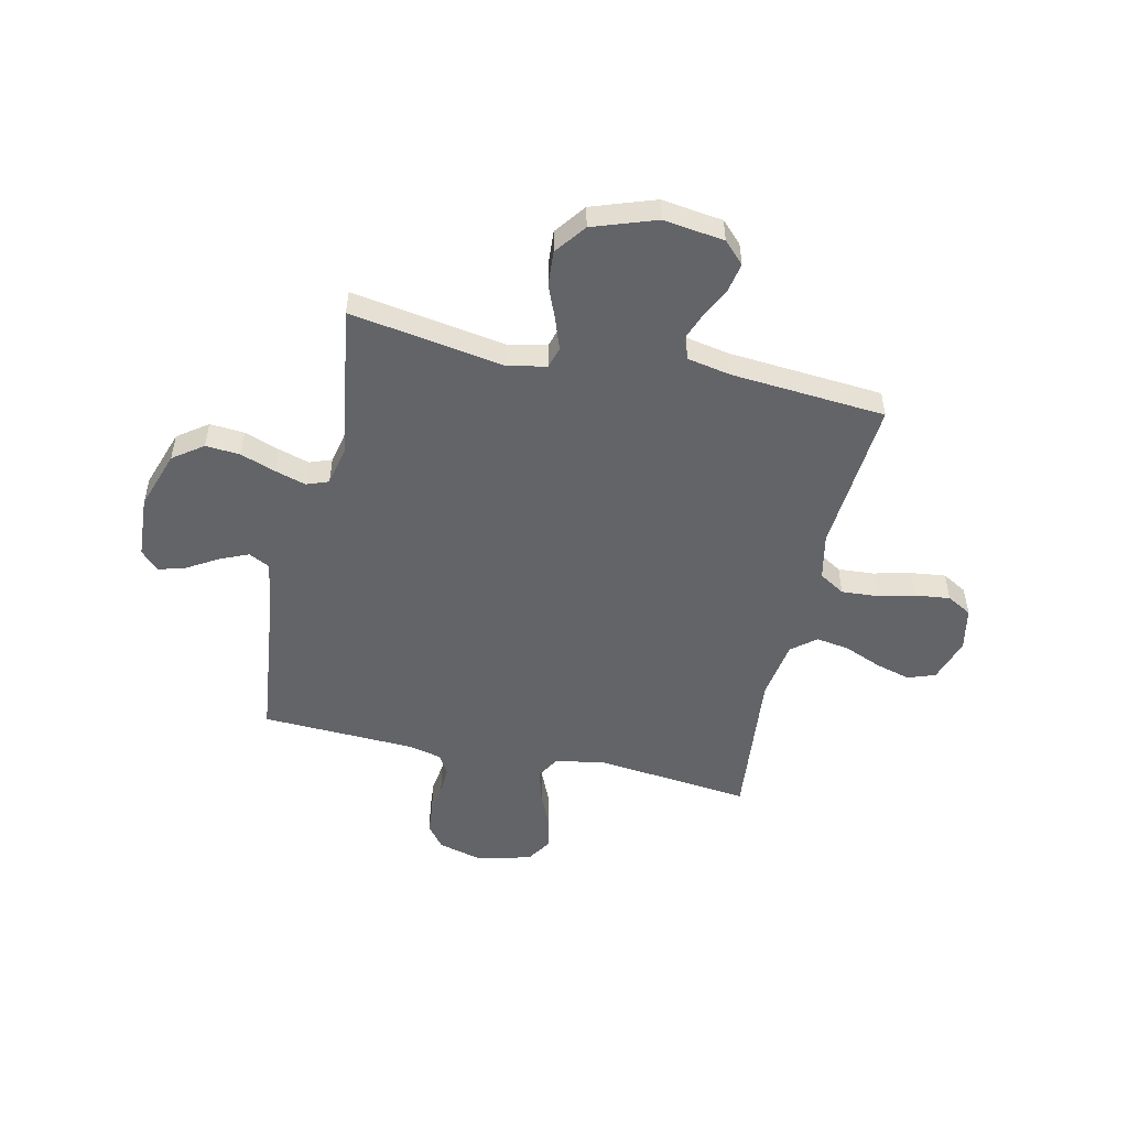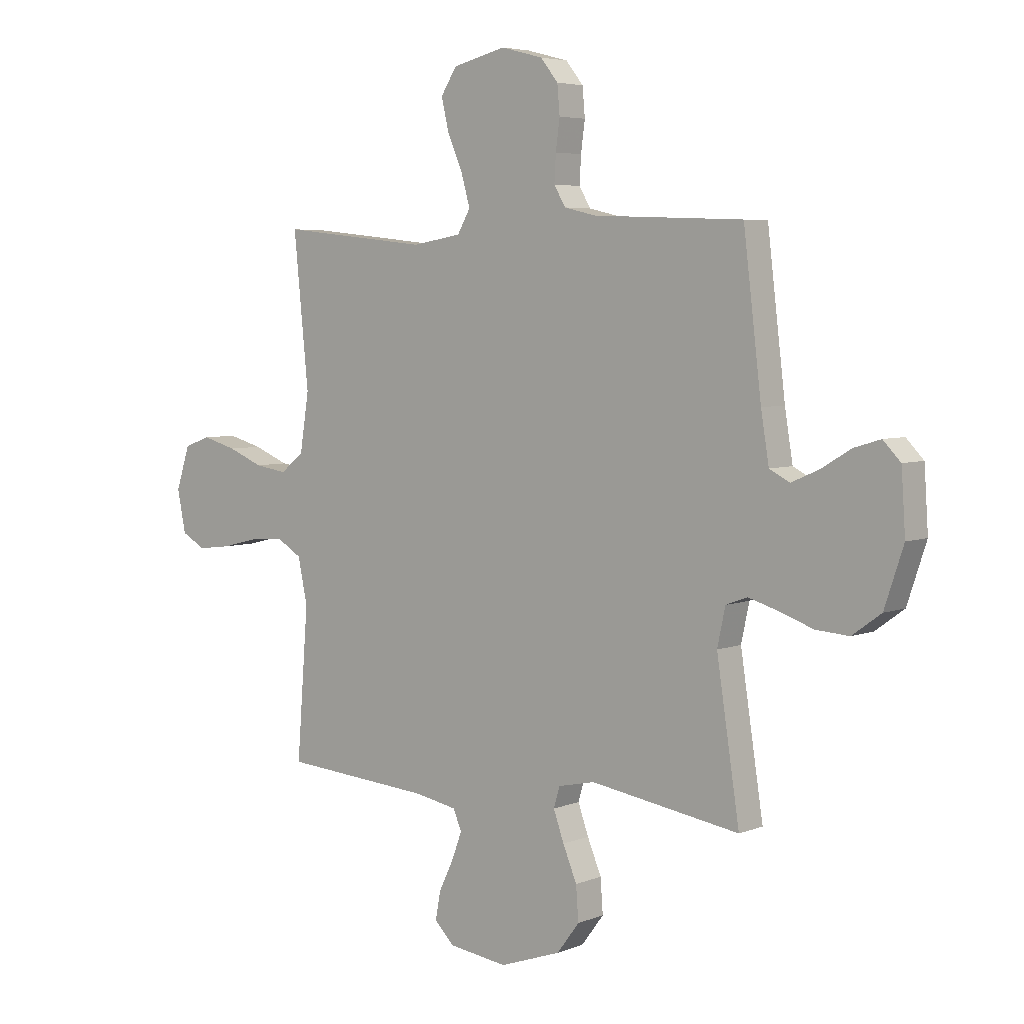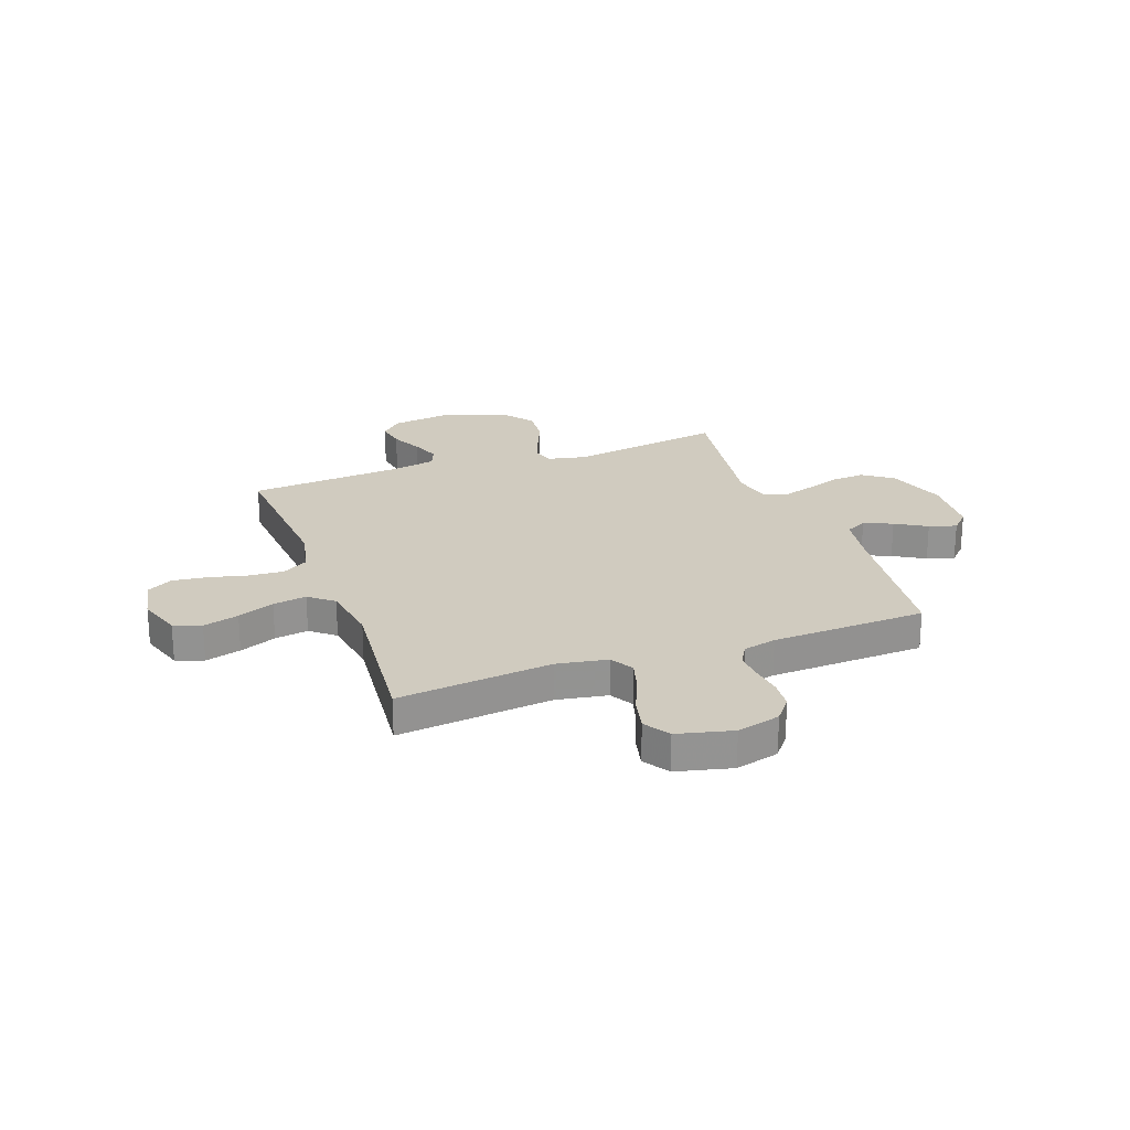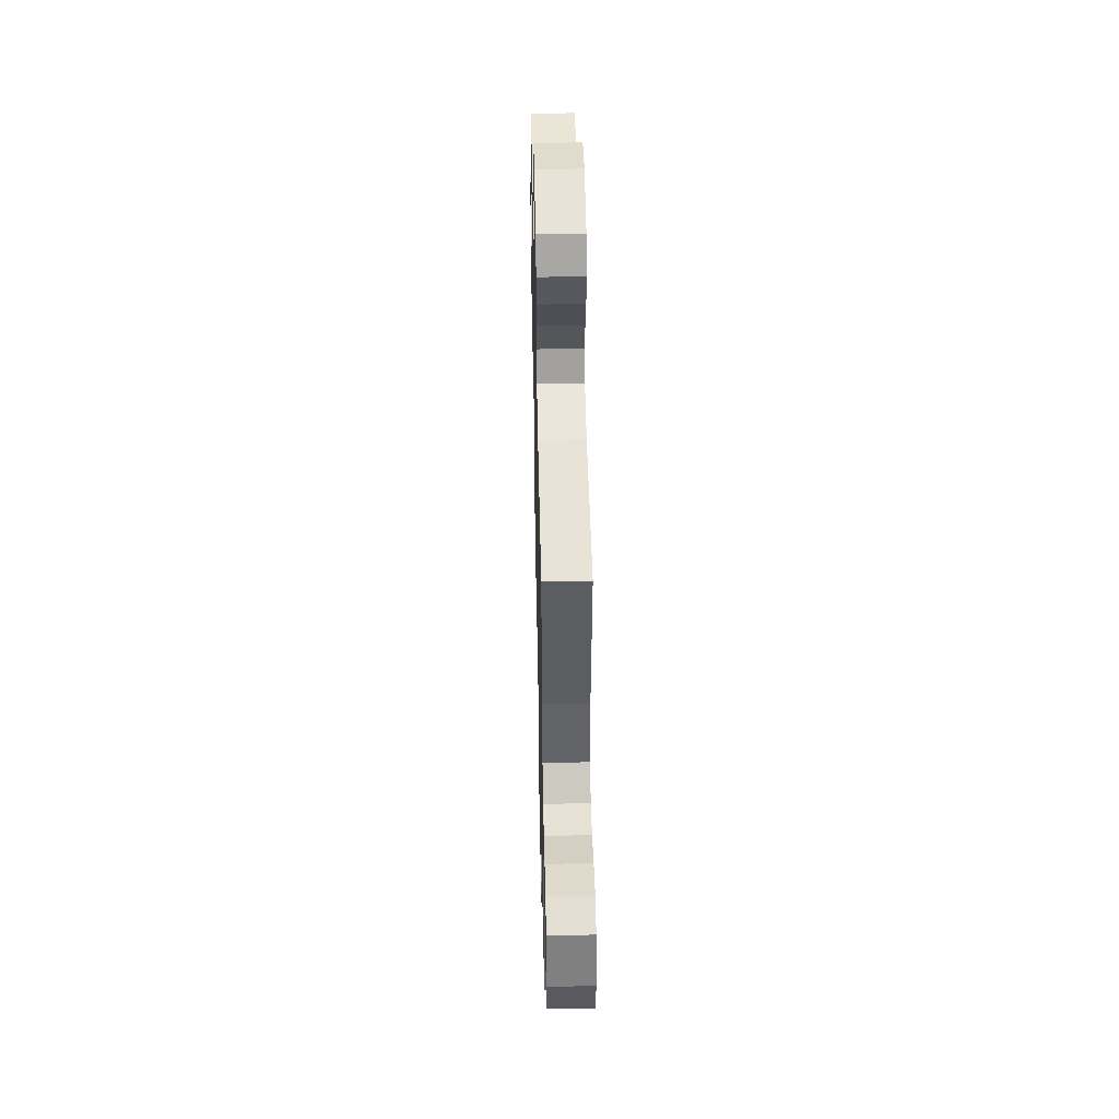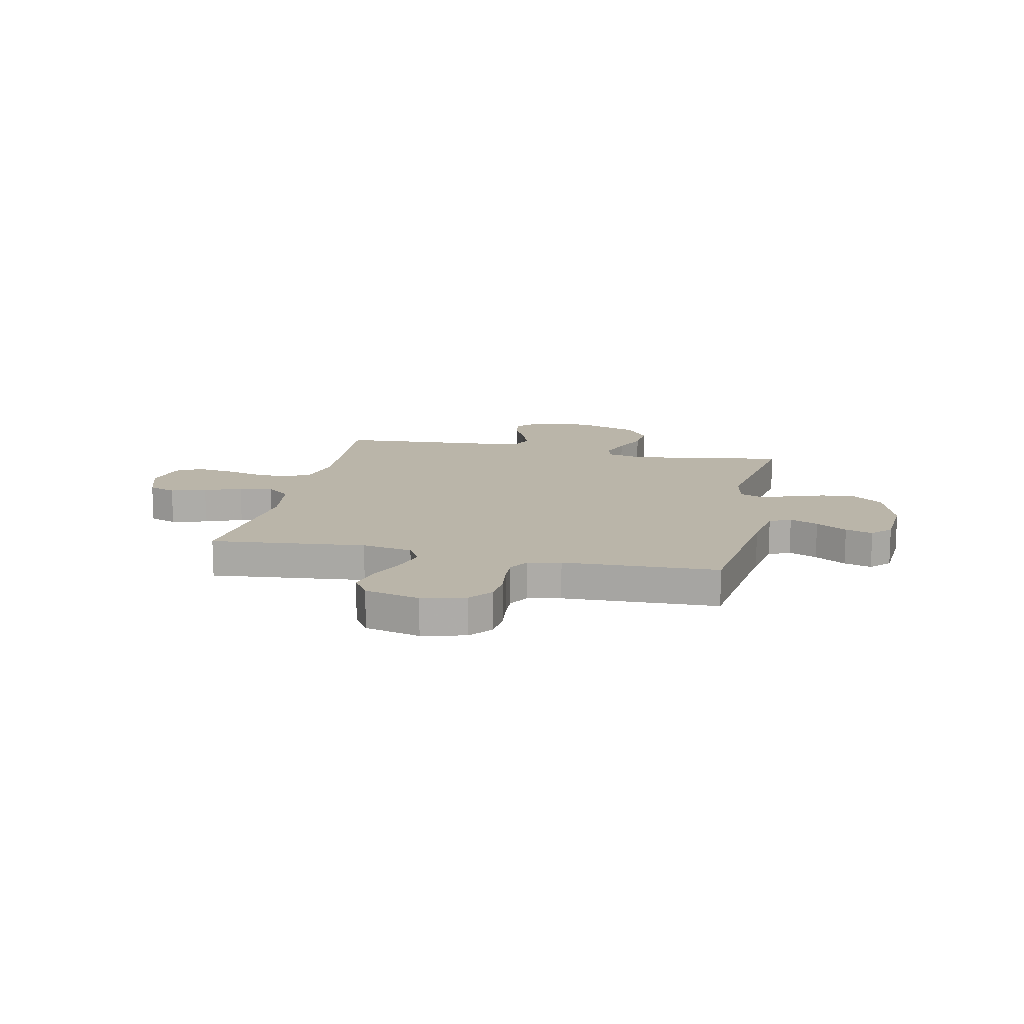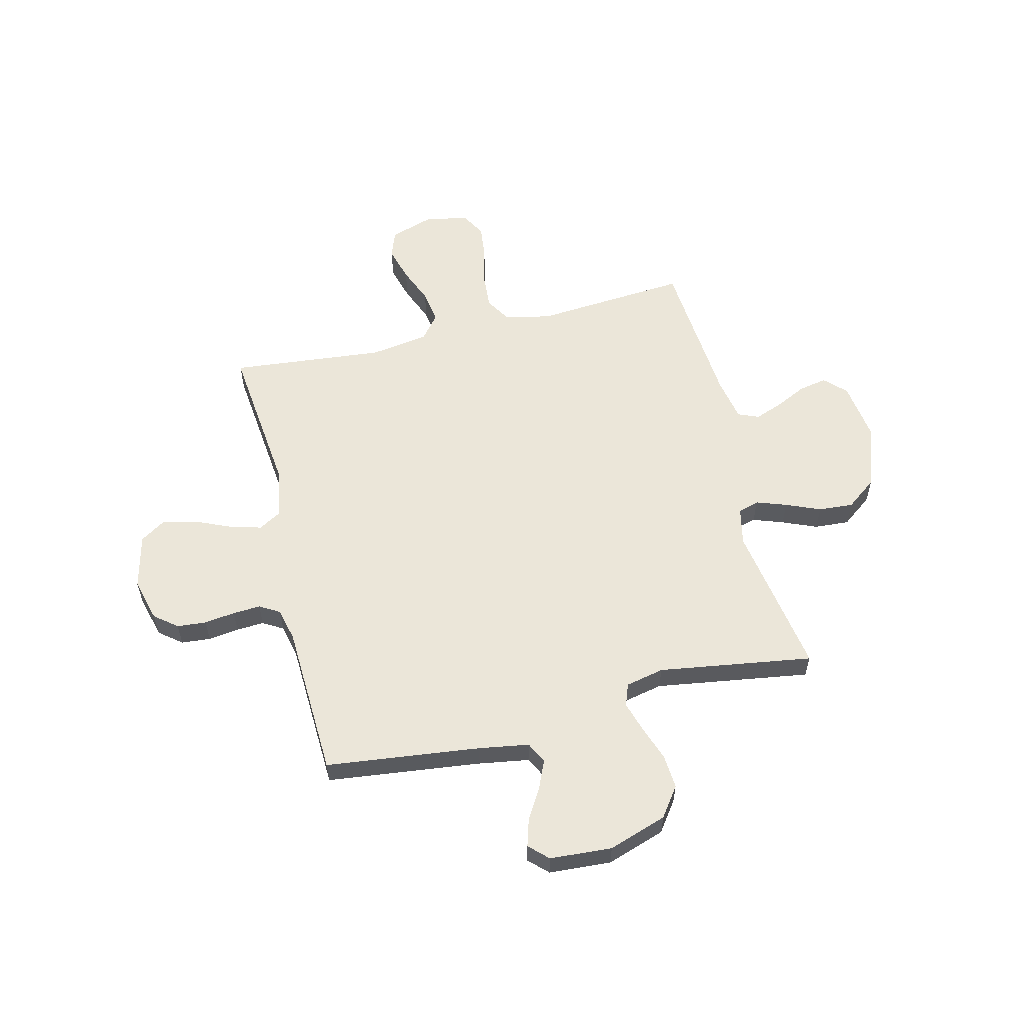
<metadata>
{"format":"obj","ext":"obj","renderer":"f3d","projection":"perspective","resolution":1024,"background":"white","views":[{"elev":-51.3,"azim":167.3,"up":"+Y"},{"elev":5.0,"azim":39.2,"up":"+Z"},{"elev":23.7,"azim":-20.0,"up":"+Y"},{"elev":48.0,"azim":-91.2,"up":"+Z"},{"elev":13.7,"azim":12.4,"up":"+Y"},{"elev":57.6,"azim":76.2,"up":"+Y"}]}
</metadata>
<code>
v -0.5 0.07 -0.5
v -0.477 0.07 -0.2
v -0.496 0.07 -0.11
v -0.546 0.07 -0.08
v -0.615 0.07 -0.085
v -0.689 0.07 -0.103
v -0.756 0.07 -0.111
v -0.804 0.07 -0.084
v -0.821 0.07 0
v -0.793 0.07 0.086
v -0.74 0.07 0.105
v -0.671 0.07 0.086
v -0.6 0.07 0.057
v -0.535 0.07 0.047
v -0.488 0.07 0.085
v -0.47 0.07 0.2
v -0.5 0.07 0.5
v -0.2 0.07 0.468
v -0.102 0.07 0.485
v -0.076 0.07 0.53
v -0.094 0.07 0.593
v -0.124 0.07 0.662
v -0.139 0.07 0.727
v -0.107 0.07 0.777
v 0 0.07 0.803
v 0.084 0.07 0.781
v 0.119 0.07 0.737
v 0.124 0.07 0.68
v 0.116 0.07 0.62
v 0.113 0.07 0.566
v 0.136 0.07 0.527
v 0.2 0.07 0.512
v 0.5 0.07 0.5
v 0.536 0.07 0.2
v 0.552 0.07 0.102
v 0.593 0.07 0.081
v 0.648 0.07 0.105
v 0.708 0.07 0.141
v 0.761 0.07 0.157
v 0.796 0.07 0.121
v 0.804 0.07 0
v 0.766 0.07 -0.114
v 0.708 0.07 -0.156
v 0.641 0.07 -0.151
v 0.573 0.07 -0.127
v 0.513 0.07 -0.109
v 0.47 0.07 -0.125
v 0.454 0.07 -0.2
v 0.5 0.07 -0.5
v 0.2 0.07 -0.452
v 0.126 0.07 -0.468
v 0.114 0.07 -0.509
v 0.135 0.07 -0.568
v 0.163 0.07 -0.635
v 0.168 0.07 -0.703
v 0.123 0.07 -0.763
v 0 0.07 -0.806
v -0.118 0.07 -0.79
v -0.158 0.07 -0.75
v -0.148 0.07 -0.695
v -0.119 0.07 -0.635
v -0.098 0.07 -0.579
v -0.115 0.07 -0.539
v -0.2 0.07 -0.523
v -0.5 0 -0.5
v -0.477 0 -0.2
v -0.496 0 -0.11
v -0.546 0 -0.08
v -0.615 0 -0.085
v -0.689 0 -0.103
v -0.756 0 -0.111
v -0.804 0 -0.084
v -0.821 0 0
v -0.793 0 0.086
v -0.74 0 0.105
v -0.671 0 0.086
v -0.6 0 0.057
v -0.535 0 0.047
v -0.488 0 0.085
v -0.47 0 0.2
v -0.5 0 0.5
v -0.2 0 0.468
v -0.102 0 0.485
v -0.076 0 0.53
v -0.094 0 0.593
v -0.124 0 0.662
v -0.139 0 0.727
v -0.107 0 0.777
v 0 0 0.803
v 0.084 0 0.781
v 0.119 0 0.737
v 0.124 0 0.68
v 0.116 0 0.62
v 0.113 0 0.566
v 0.136 0 0.527
v 0.2 0 0.512
v 0.5 0 0.5
v 0.536 0 0.2
v 0.552 0 0.102
v 0.593 0 0.081
v 0.648 0 0.105
v 0.708 0 0.141
v 0.761 0 0.157
v 0.796 0 0.121
v 0.804 0 0
v 0.766 0 -0.114
v 0.708 0 -0.156
v 0.641 0 -0.151
v 0.573 0 -0.127
v 0.513 0 -0.109
v 0.47 0 -0.125
v 0.454 0 -0.2
v 0.5 0 -0.5
v 0.2 0 -0.452
v 0.126 0 -0.468
v 0.114 0 -0.509
v 0.135 0 -0.568
v 0.163 0 -0.635
v 0.168 0 -0.703
v 0.123 0 -0.763
v 0 0 -0.806
v -0.118 0 -0.79
v -0.158 0 -0.75
v -0.148 0 -0.695
v -0.119 0 -0.635
v -0.098 0 -0.579
v -0.115 0 -0.539
v -0.2 0 -0.523
f 59 60 61
f 58 59 61
f 57 58 61
f 56 57 61
f 55 56 61
f 54 55 61
f 53 54 61
f 52 53 61 62
f 51 52 62 63
f 48 49 50
f 47 48 50 51
f 43 44 45
f 42 43 45
f 41 42 45
f 40 41 45
f 39 40 45
f 38 39 45
f 37 38 45
f 36 37 45 46
f 35 36 46 47
f 32 33 34
f 51 63 64
f 47 51 64
f 35 47 64
f 34 35 64
f 32 34 64
f 31 32 64
f 27 28 29
f 26 27 29
f 25 26 29
f 24 25 29
f 23 24 29
f 22 23 29
f 21 22 29
f 16 17 18
f 15 16 18 19
f 11 12 13
f 10 11 13
f 9 10 13
f 8 9 13
f 7 8 13
f 6 7 13
f 5 6 13
f 4 5 13 14
f 3 4 14 15
f 64 1 2
f 31 64 2
f 30 31 2
f 20 21 29 30
f 19 20 30 2
f 2 3 15 19
f 125 124 123
f 125 123 122
f 125 122 121
f 125 121 120
f 125 120 119
f 125 119 118
f 125 118 117
f 126 125 117 116
f 127 126 116 115
f 114 113 112
f 115 114 112 111
f 109 108 107
f 109 107 106
f 109 106 105
f 109 105 104
f 109 104 103
f 109 103 102
f 109 102 101
f 110 109 101 100
f 111 110 100 99
f 98 97 96
f 128 127 115
f 128 115 111
f 128 111 99
f 128 99 98
f 128 98 96
f 128 96 95
f 93 92 91
f 93 91 90
f 93 90 89
f 93 89 88
f 93 88 87
f 93 87 86
f 93 86 85
f 82 81 80
f 83 82 80 79
f 77 76 75
f 77 75 74
f 77 74 73
f 77 73 72
f 77 72 71
f 77 71 70
f 77 70 69
f 78 77 69 68
f 79 78 68 67
f 66 65 128
f 66 128 95
f 66 95 94
f 94 93 85 84
f 66 94 84 83
f 83 79 67 66
f 1 65 66 2
f 2 66 67 3
f 3 67 68 4
f 4 68 69 5
f 5 69 70 6
f 6 70 71 7
f 7 71 72 8
f 8 72 73 9
f 9 73 74 10
f 10 74 75 11
f 11 75 76 12
f 12 76 77 13
f 13 77 78 14
f 14 78 79 15
f 15 79 80 16
f 16 80 81 17
f 17 81 82 18
f 18 82 83 19
f 19 83 84 20
f 20 84 85 21
f 21 85 86 22
f 22 86 87 23
f 23 87 88 24
f 24 88 89 25
f 25 89 90 26
f 26 90 91 27
f 27 91 92 28
f 28 92 93 29
f 29 93 94 30
f 30 94 95 31
f 31 95 96 32
f 32 96 97 33
f 33 97 98 34
f 34 98 99 35
f 35 99 100 36
f 36 100 101 37
f 37 101 102 38
f 38 102 103 39
f 39 103 104 40
f 40 104 105 41
f 41 105 106 42
f 42 106 107 43
f 43 107 108 44
f 44 108 109 45
f 45 109 110 46
f 46 110 111 47
f 47 111 112 48
f 48 112 113 49
f 49 113 114 50
f 50 114 115 51
f 51 115 116 52
f 52 116 117 53
f 53 117 118 54
f 54 118 119 55
f 55 119 120 56
f 56 120 121 57
f 57 121 122 58
f 58 122 123 59
f 59 123 124 60
f 60 124 125 61
f 61 125 126 62
f 62 126 127 63
f 63 127 128 64
f 64 128 65 1

</code>
